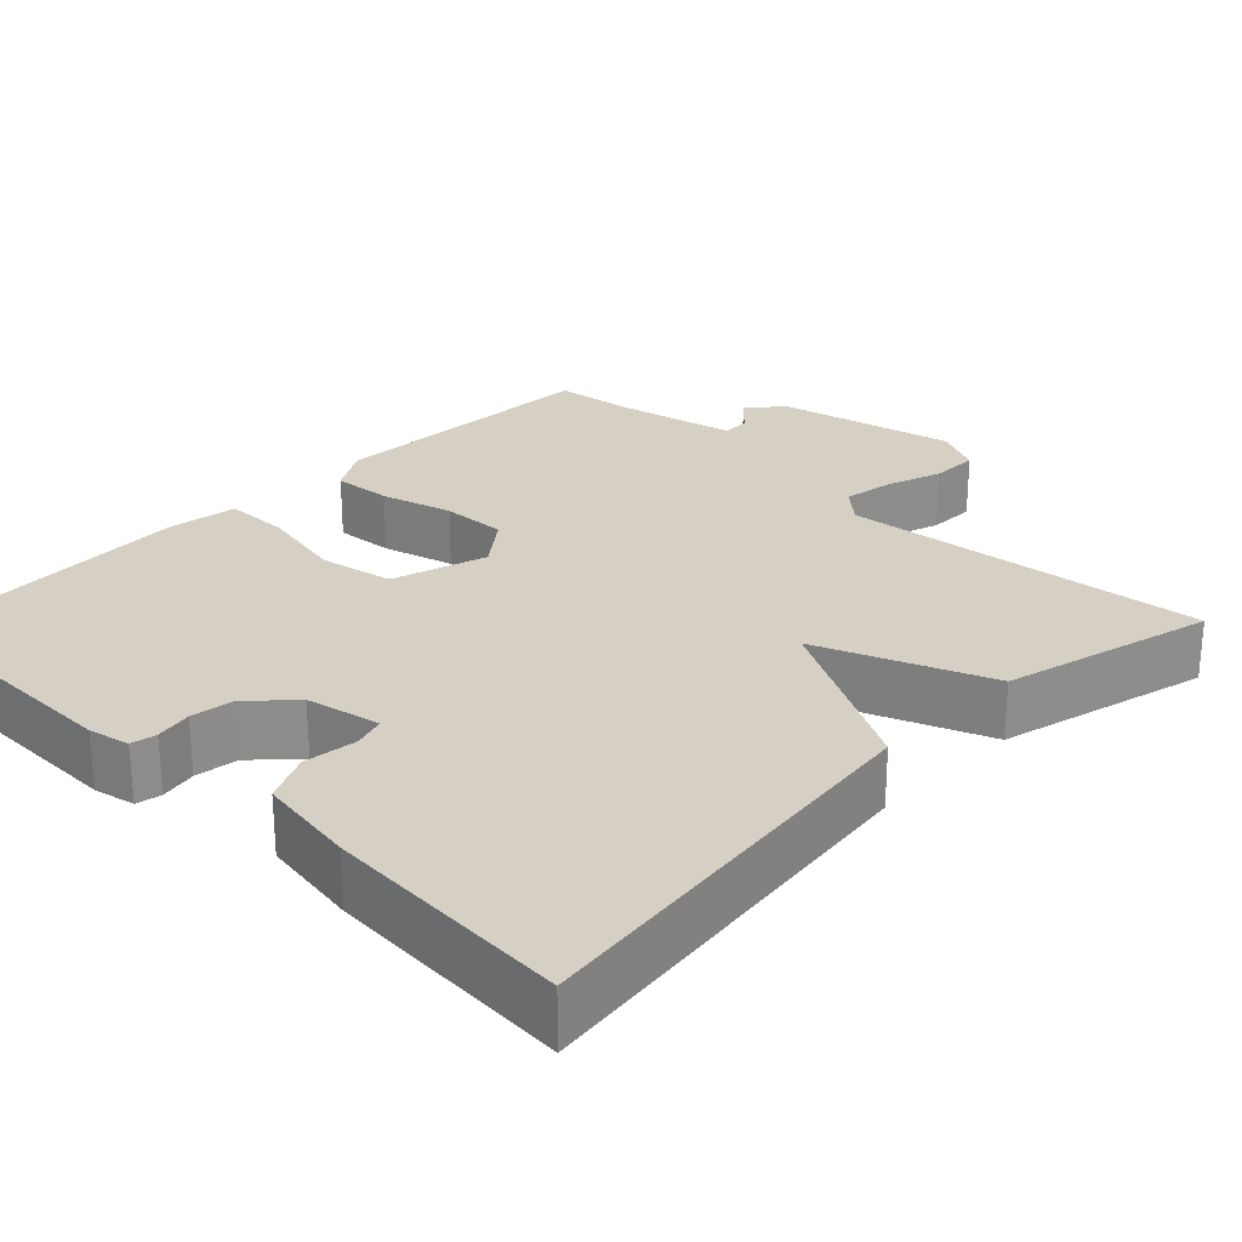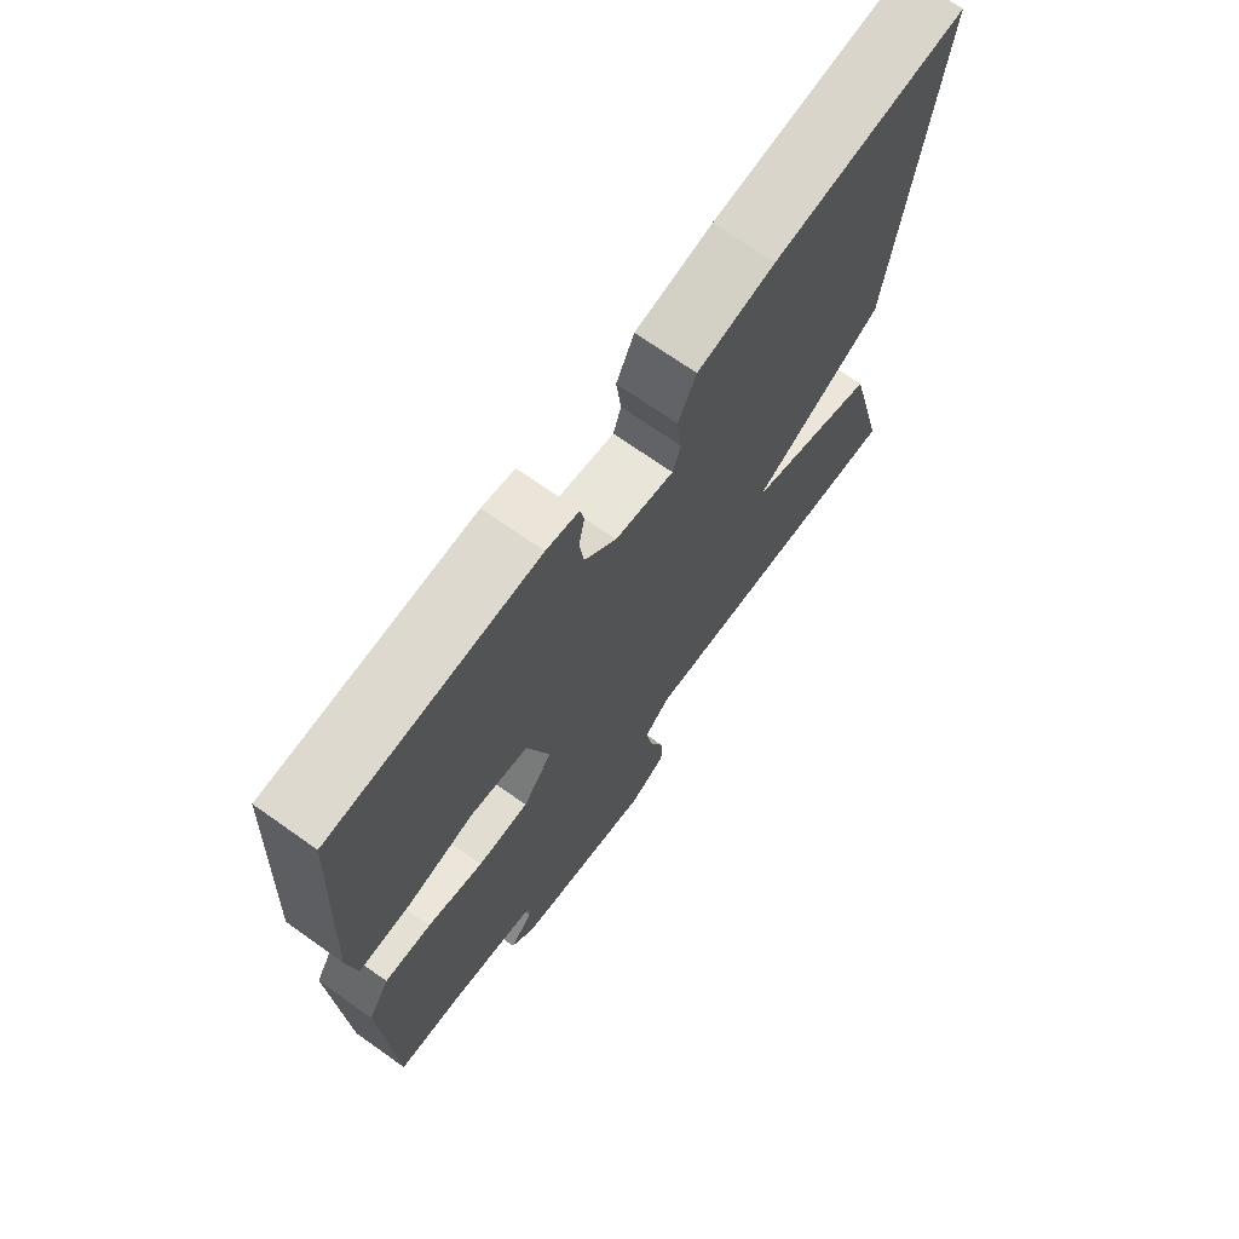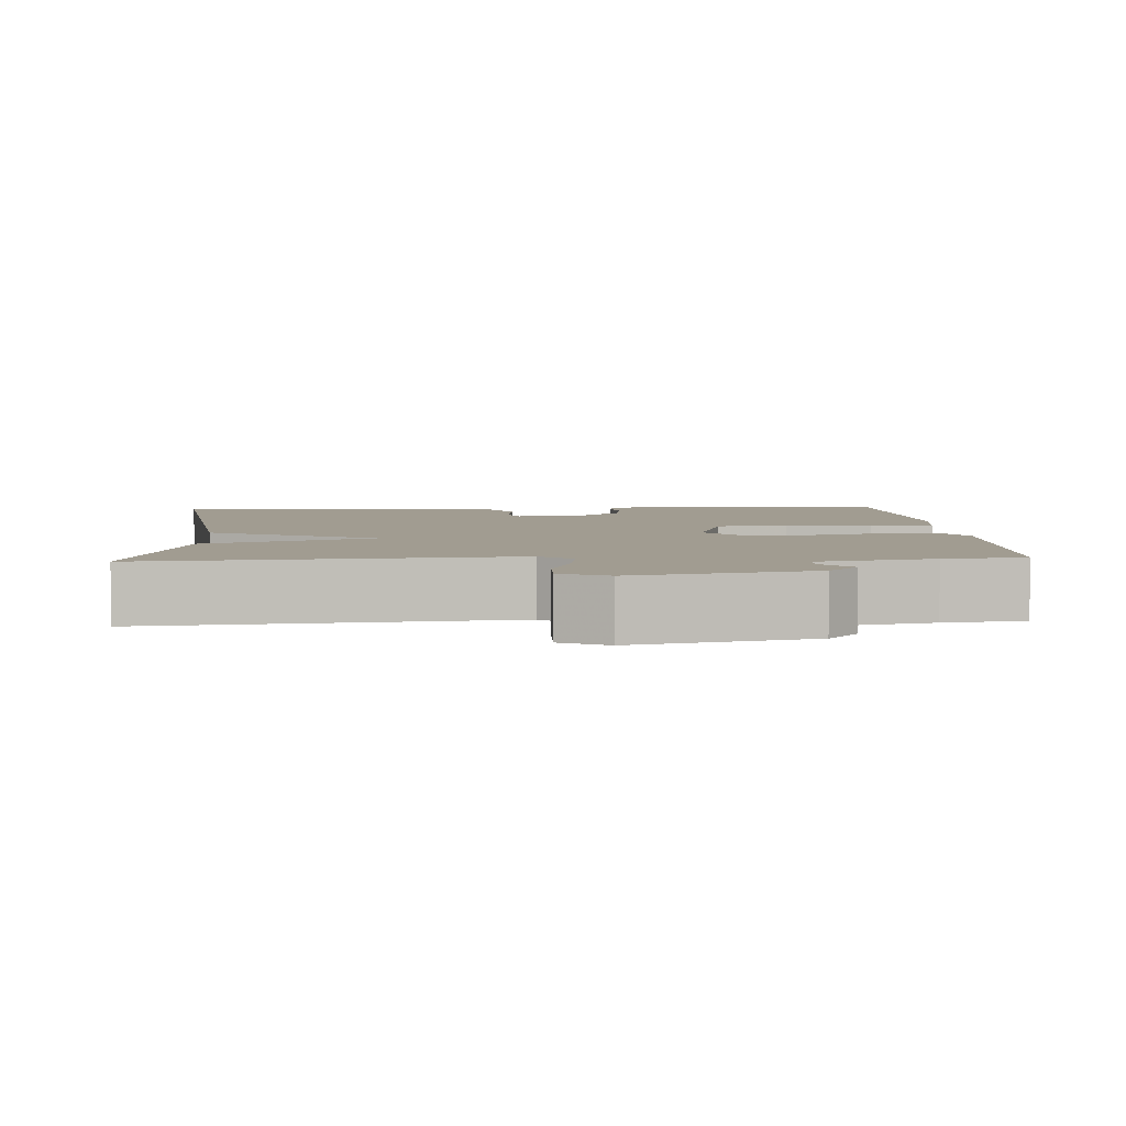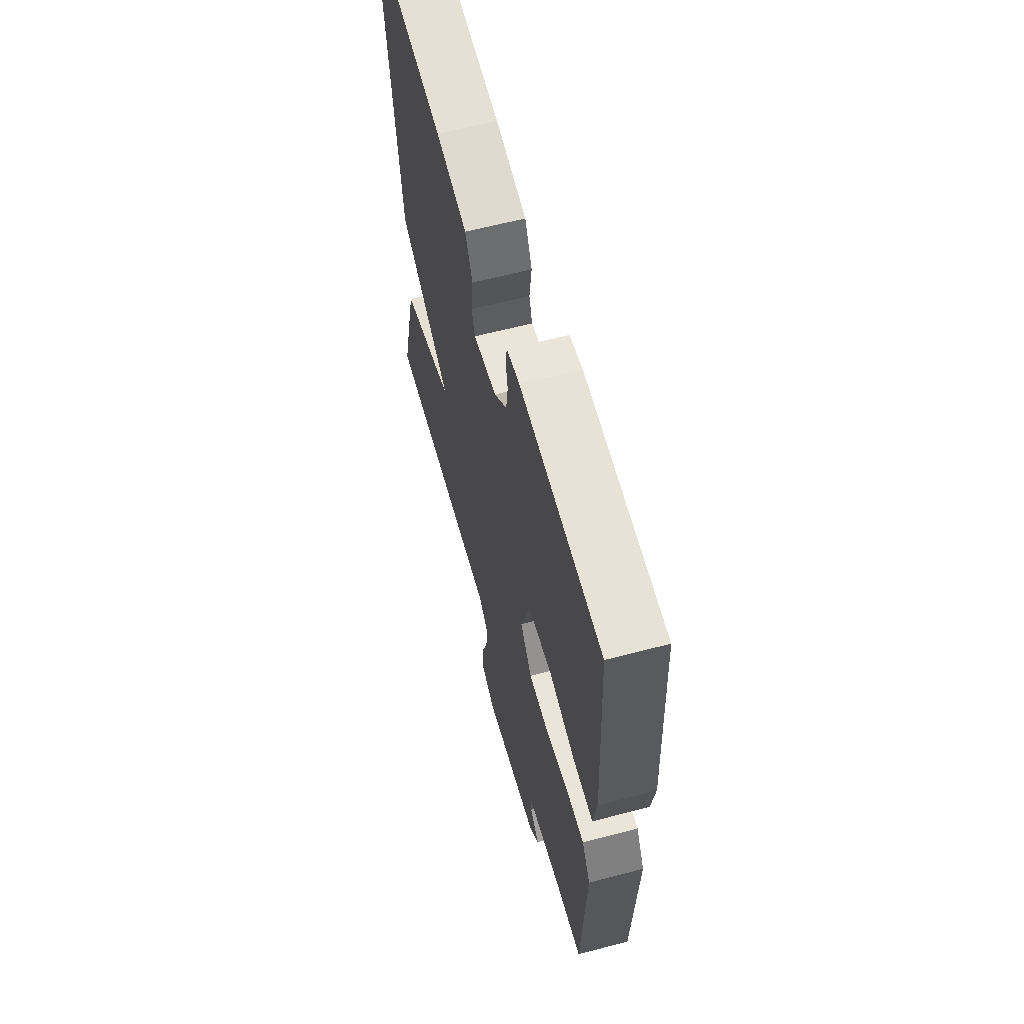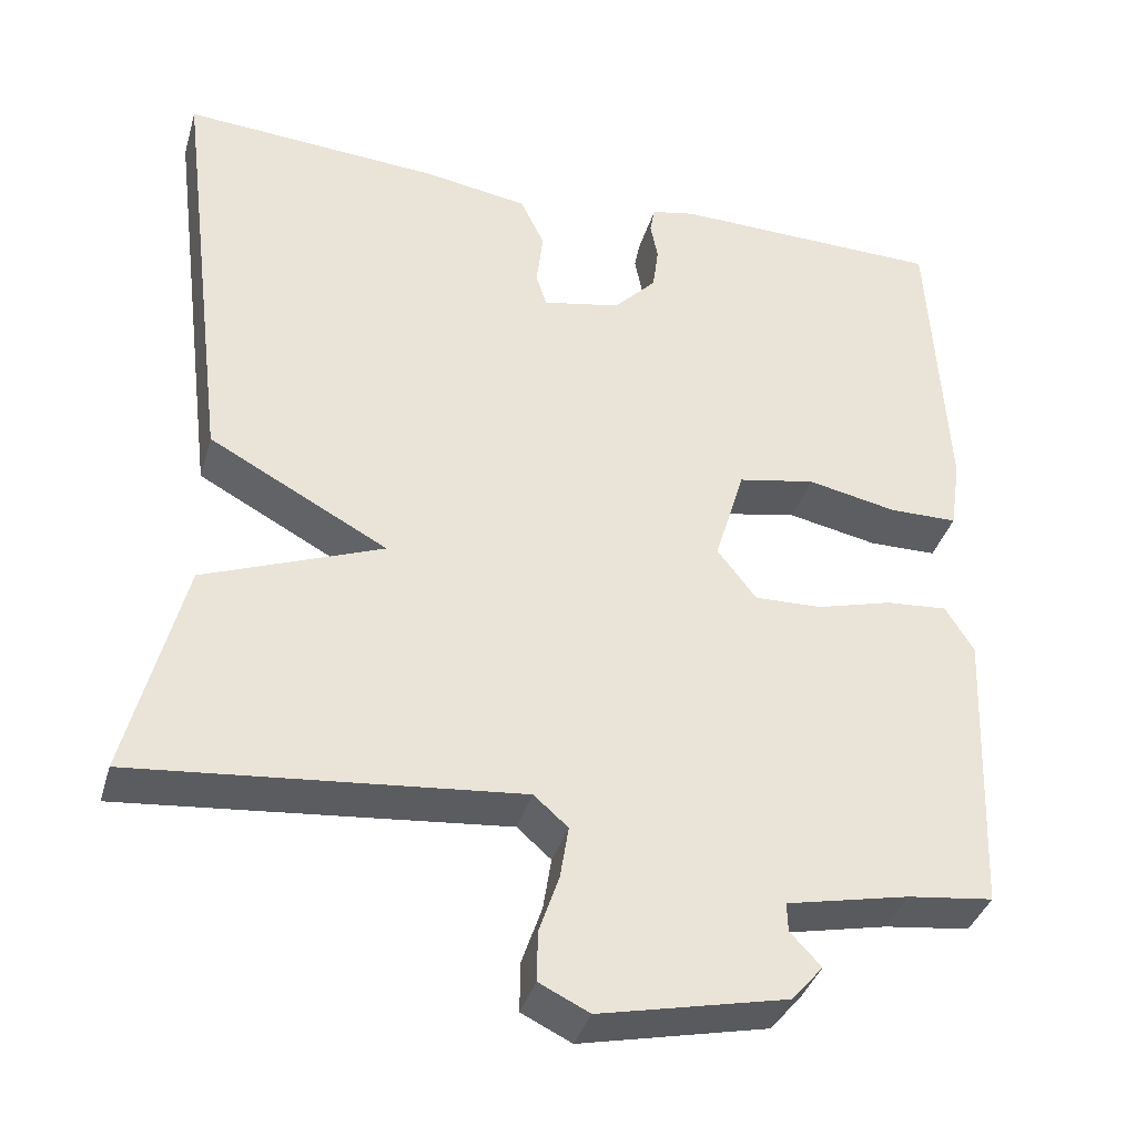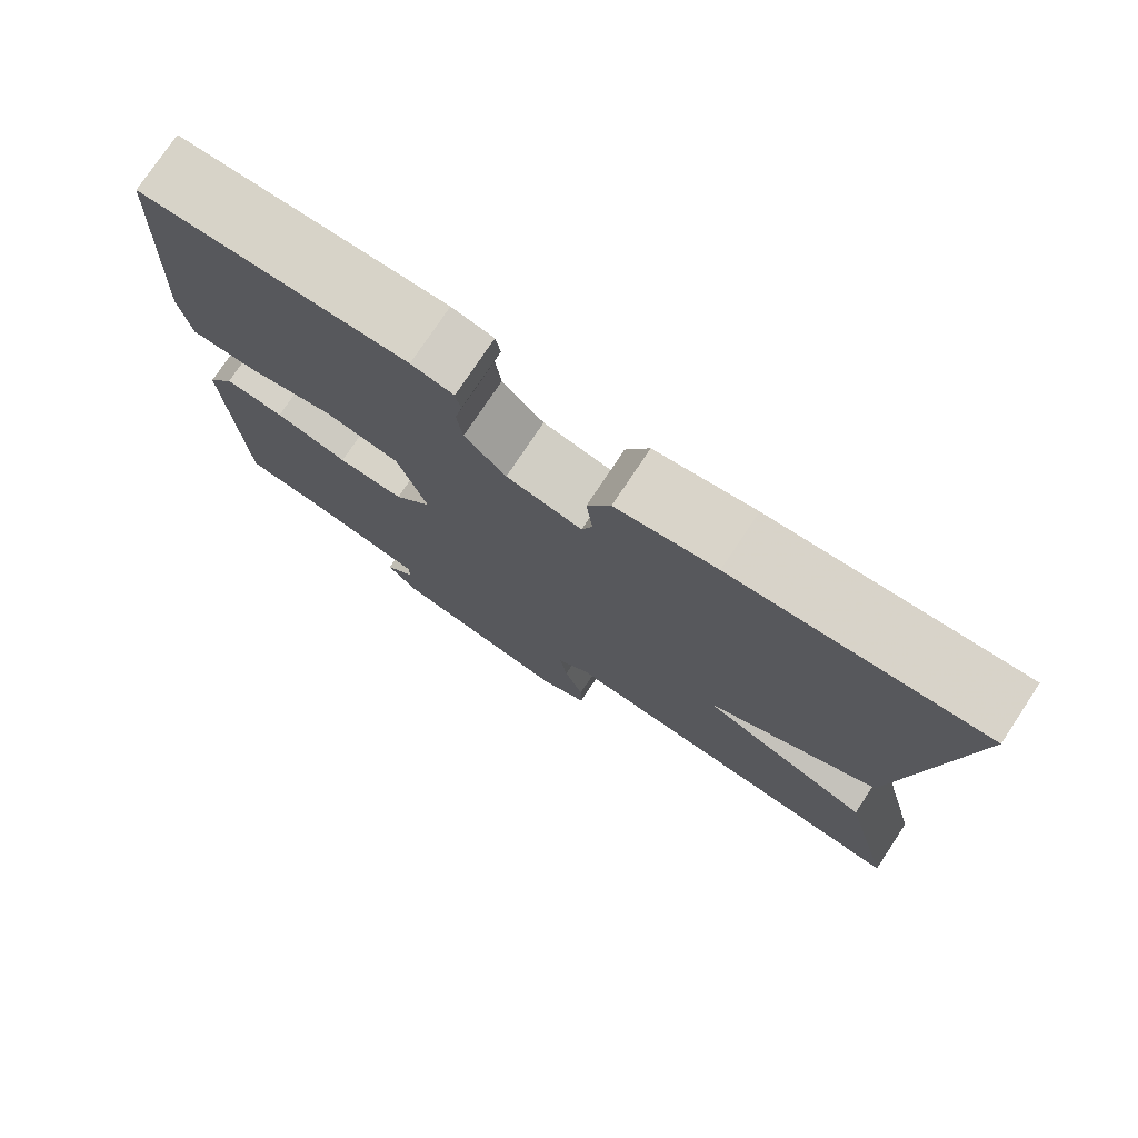
<metadata>
{"format":"obj","ext":"obj","renderer":"f3d","projection":"perspective","resolution":1024,"background":"white","views":[{"elev":26.1,"azim":44.2,"up":"+Y"},{"elev":70.5,"azim":-54.7,"up":"+Z"},{"elev":4.5,"azim":176.6,"up":"+Y"},{"elev":62.4,"azim":-104.9,"up":"+Z"},{"elev":-37.6,"azim":164.1,"up":"+Z"},{"elev":76.7,"azim":33.6,"up":"+Z"}]}
</metadata>
<code>
v -0.5 0.07 0.5
v -0.172 0.07 0.506
v -0.12 0.07 0.495
v -0.114 0.07 0.463
v -0.123 0.07 0.417
v -0.116 0.07 0.363
v -0.065 0.07 0.309
v 0.029 0.07 0.29
v 0.042 0.07 0.33
v 0.034 0.07 0.398
v 0.063 0.07 0.459
v 0.188 0.07 0.479
v 0.5 0.07 0.5
v 0.433 0.07 -0.033
v 0.218 0.07 -0.149
v 0.433 0.07 -0.233
v 0.5 0.07 -0.5
v 0.04 0.07 -0.454
v -0.001 0.07 -0.49
v 0.009 0.07 -0.553
v 0.033 0.07 -0.624
v 0.034 0.07 -0.684
v -0.026 0.07 -0.713
v -0.25 0.07 -0.663
v -0.288 0.07 -0.619
v -0.251 0.07 -0.58
v -0.25 0.07 -0.545
v -0.397 0.07 -0.513
v -0.5 0.07 -0.5
v -0.515 0.07 -0.149
v -0.481 0.07 -0.093
v -0.407 0.07 -0.099
v -0.317 0.07 -0.124
v -0.235 0.07 -0.127
v -0.188 0.07 -0.066
v -0.224 0.07 0.054
v -0.317 0.07 0.072
v -0.425 0.07 0.05
v -0.507 0.07 0.051
v -0.52 0.07 0.138
v -0.5 0 0.5
v -0.172 0 0.506
v -0.12 0 0.495
v -0.114 0 0.463
v -0.123 0 0.417
v -0.116 0 0.363
v -0.065 0 0.309
v 0.029 0 0.29
v 0.042 0 0.33
v 0.034 0 0.398
v 0.063 0 0.459
v 0.188 0 0.479
v 0.5 0 0.5
v 0.433 0 -0.033
v 0.218 0 -0.149
v 0.433 0 -0.233
v 0.5 0 -0.5
v 0.04 0 -0.454
v -0.001 0 -0.49
v 0.009 0 -0.553
v 0.033 0 -0.624
v 0.034 0 -0.684
v -0.026 0 -0.713
v -0.25 0 -0.663
v -0.288 0 -0.619
v -0.251 0 -0.58
v -0.25 0 -0.545
v -0.397 0 -0.513
v -0.5 0 -0.5
v -0.515 0 -0.149
v -0.481 0 -0.093
v -0.407 0 -0.099
v -0.317 0 -0.124
v -0.235 0 -0.127
v -0.188 0 -0.066
v -0.224 0 0.054
v -0.317 0 0.072
v -0.425 0 0.05
v -0.507 0 0.051
v -0.52 0 0.138
f 3 4 5
f 2 3 5
f 1 2 5
f 40 1 5
f 39 40 5
f 38 39 5
f 37 38 5
f 36 37 5 6
f 35 36 6 7
f 31 32 33
f 30 31 33
f 29 30 33
f 28 29 33
f 27 28 33 34
f 26 27 34 35
f 24 25 26
f 23 24 26
f 22 23 26
f 21 22 26
f 20 21 26
f 19 20 26 35
f 15 16 17 18
f 35 7 8
f 19 35 8
f 18 19 8
f 15 18 8
f 13 14 15
f 12 13 15
f 11 12 15
f 10 11 15
f 9 10 15
f 8 9 15
f 45 44 43
f 45 43 42
f 45 42 41
f 45 41 80
f 45 80 79
f 45 79 78
f 45 78 77
f 46 45 77 76
f 47 46 76 75
f 73 72 71
f 73 71 70
f 73 70 69
f 73 69 68
f 74 73 68 67
f 75 74 67 66
f 66 65 64
f 66 64 63
f 66 63 62
f 66 62 61
f 66 61 60
f 75 66 60 59
f 58 57 56 55
f 48 47 75
f 48 75 59
f 48 59 58
f 48 58 55
f 55 54 53
f 55 53 52
f 55 52 51
f 55 51 50
f 55 50 49
f 55 49 48
f 1 41 42 2
f 2 42 43 3
f 3 43 44 4
f 4 44 45 5
f 5 45 46 6
f 6 46 47 7
f 7 47 48 8
f 8 48 49 9
f 9 49 50 10
f 10 50 51 11
f 11 51 52 12
f 12 52 53 13
f 13 53 54 14
f 14 54 55 15
f 15 55 56 16
f 16 56 57 17
f 17 57 58 18
f 18 58 59 19
f 19 59 60 20
f 20 60 61 21
f 21 61 62 22
f 22 62 63 23
f 23 63 64 24
f 24 64 65 25
f 25 65 66 26
f 26 66 67 27
f 27 67 68 28
f 28 68 69 29
f 29 69 70 30
f 30 70 71 31
f 31 71 72 32
f 32 72 73 33
f 33 73 74 34
f 34 74 75 35
f 35 75 76 36
f 36 76 77 37
f 37 77 78 38
f 38 78 79 39
f 39 79 80 40
f 40 80 41 1

</code>
